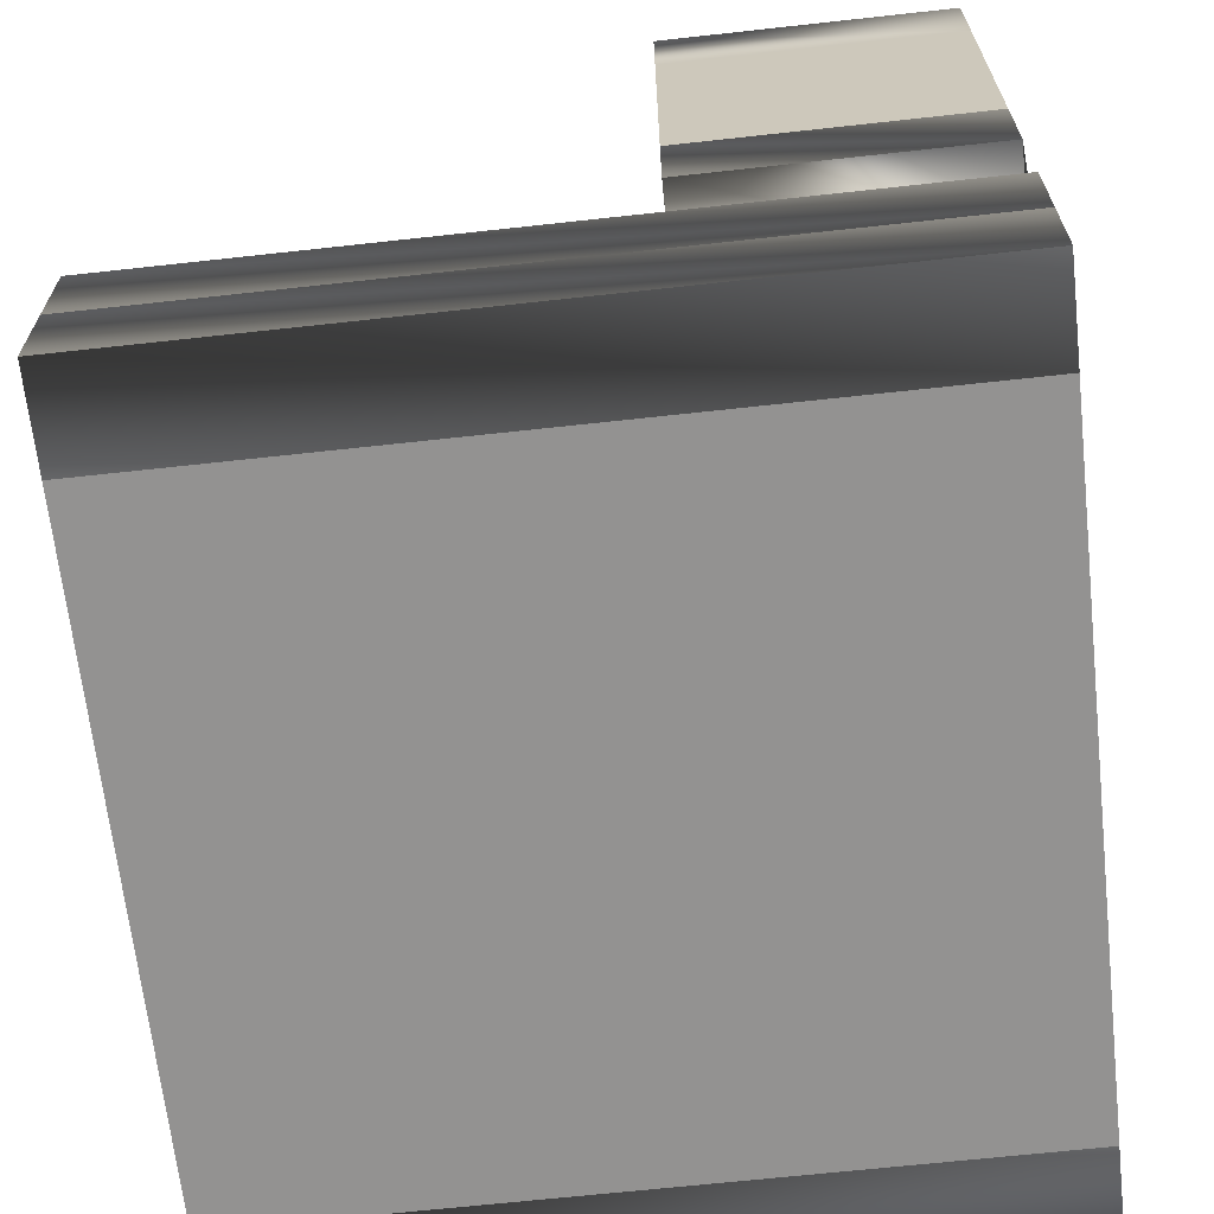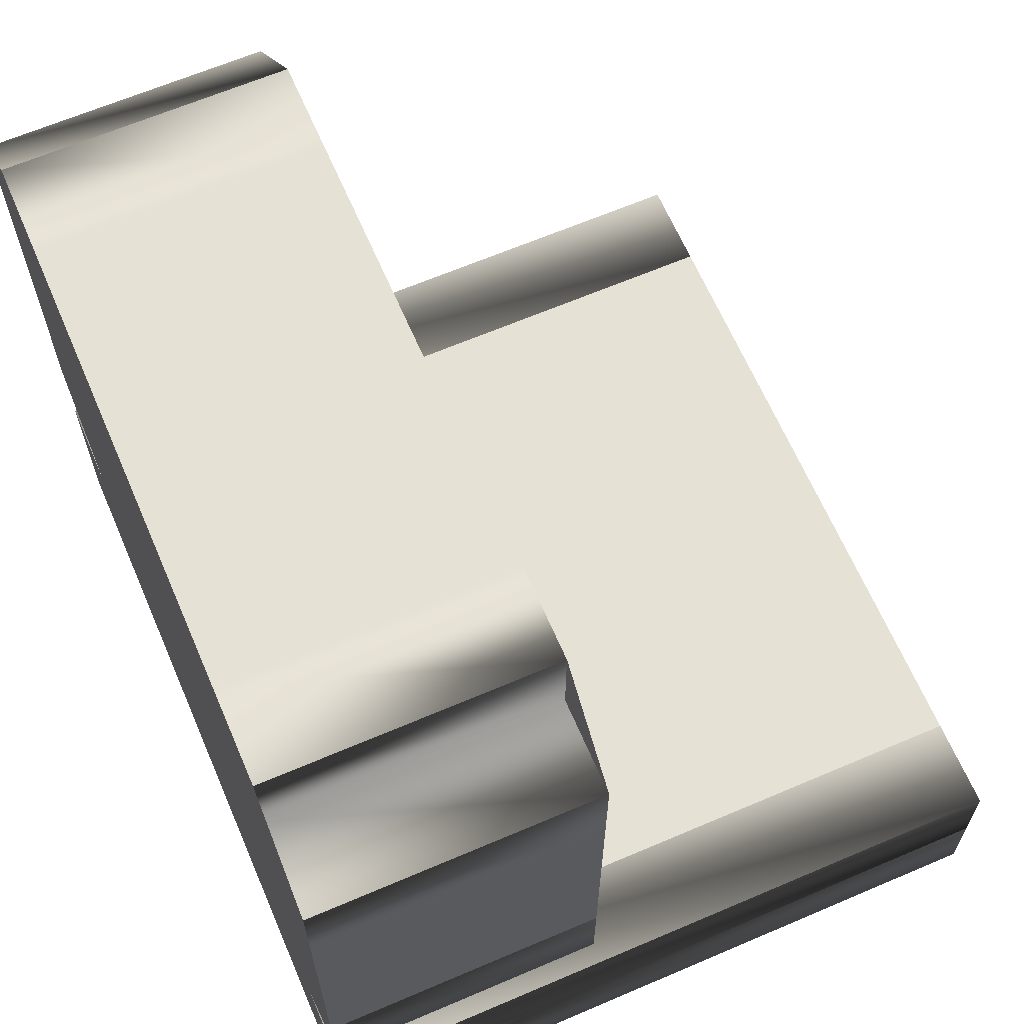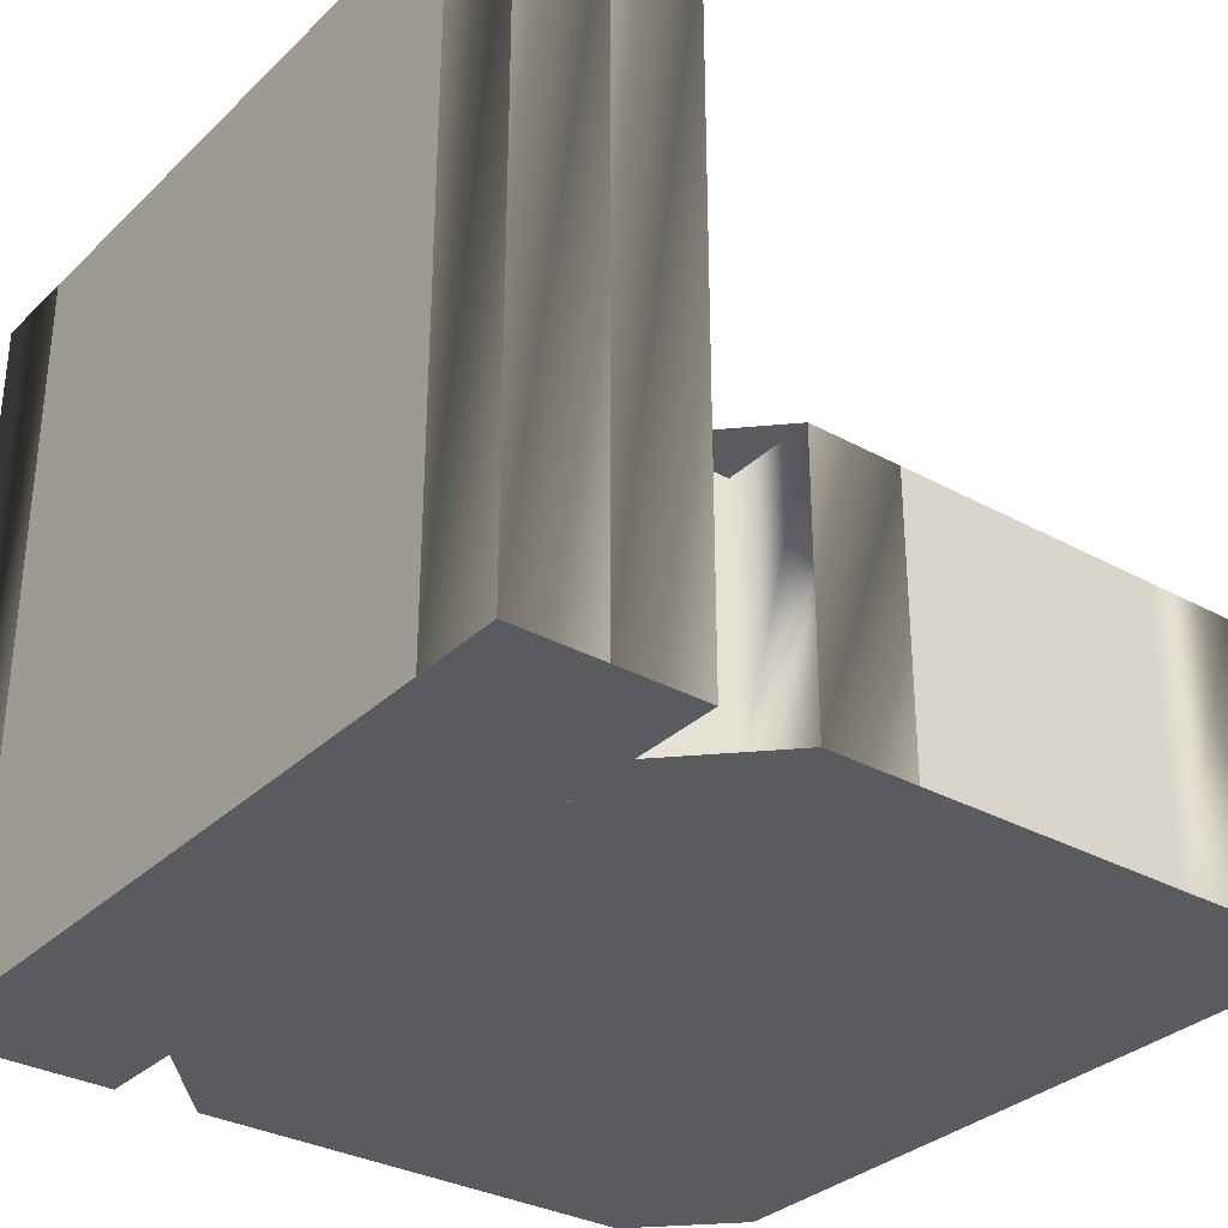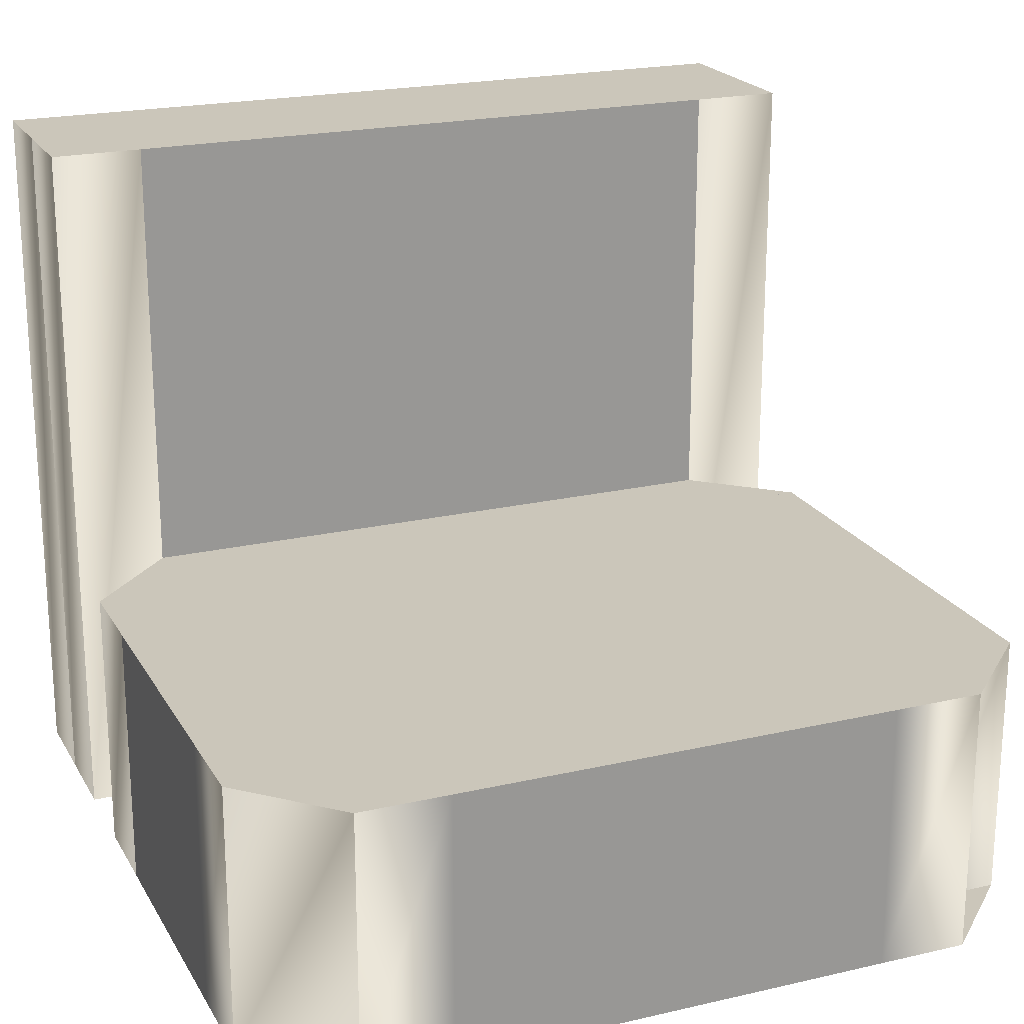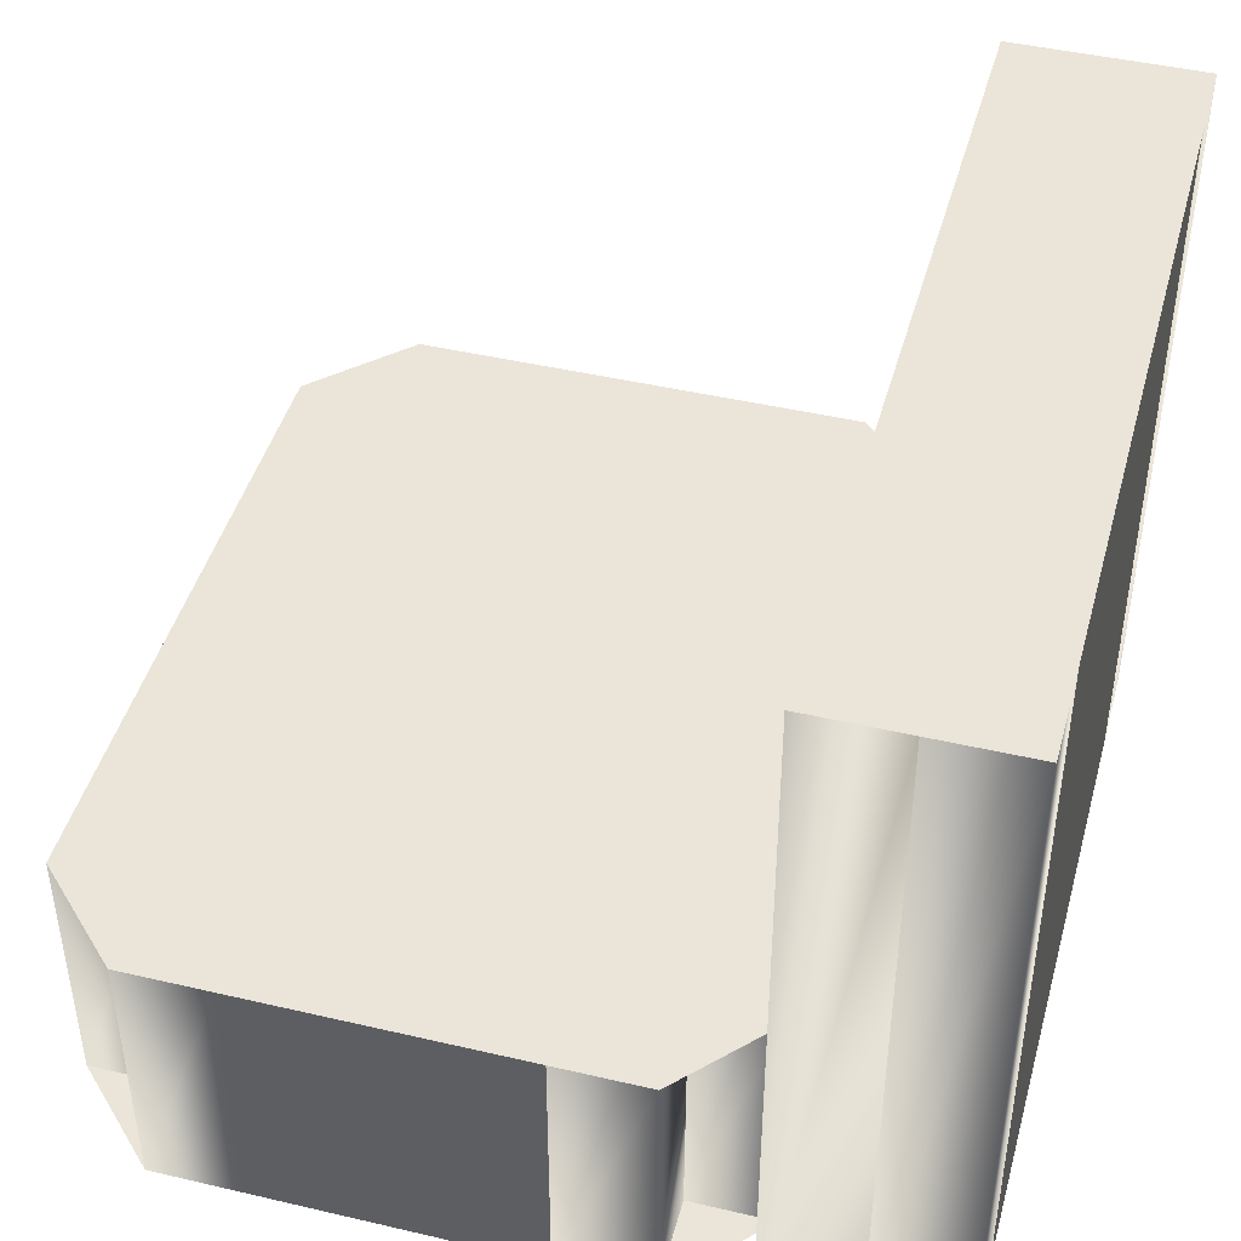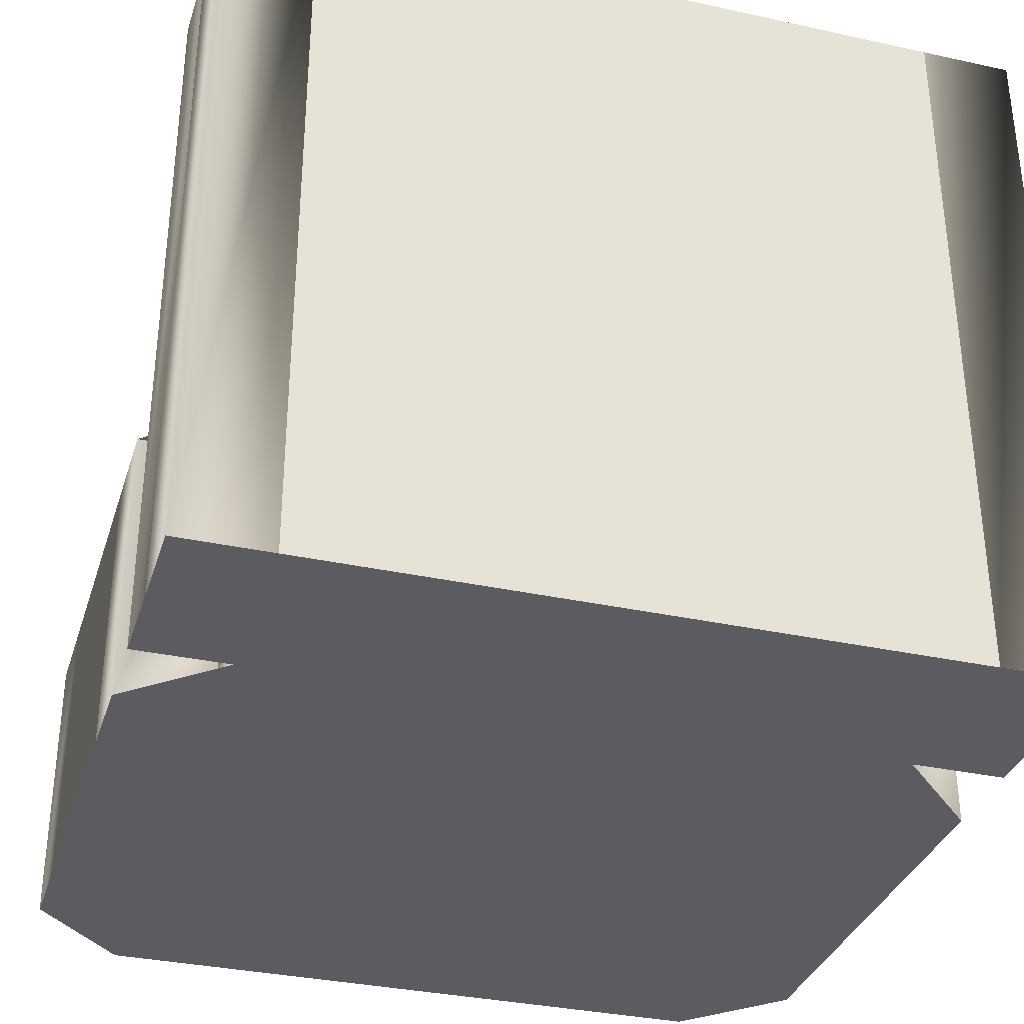
<metadata>
{"format":"obj","ext":"obj","renderer":"f3d","projection":"perspective","resolution":1024,"background":"white","views":[{"elev":-66.4,"azim":96.3,"up":"+Y"},{"elev":64.9,"azim":-113.3,"up":"+Y"},{"elev":-32.1,"azim":52.5,"up":"+Z"},{"elev":21.2,"azim":157.6,"up":"+Z"},{"elev":44.6,"azim":-74.8,"up":"+Z"},{"elev":-33.8,"azim":-16.6,"up":"+Z"}]}
</metadata>
<code>
o object15.001
v -0.4375 0.6373 -0.6098
v -0.4375 0.6373 -0.2474
v -0.5583 0.6373 -0.6098
v -0.5583 0.7582 -0.6098
v -0.5583 0.6373 -0.2474
v -0.4375 0.5286 -0.2474
v -0.4375 0.5286 -0.6098
v -0.3167 0.5286 -0.6098
v -0.5583 1.121 -0.6098
v -0.5583 1.241 -0.6098
v -0.4375 1.241 -0.6098
v -0.4375 1.362 -0.6098
v -0.4375 1.241 -0.2474
v -0.4375 1.362 -0.2474
v -0.5583 1.241 -0.2474
v -0.5583 1.121 -0.2474
v -0.5583 0.7582 -0.2474
v -0.3167 0.5286 -0.2474
v 0.2753 0.5286 -0.6098
v 0.3961 0.6494 -0.6098
v 0.3961 0.6494 -0.2474
v 0.3961 0.5286 -0.6098
v 0.3961 0.5286 -0.2474
v 0.5169 0.6494 -0.2474
v 0.5169 0.6494 -0.6098
v 0.5169 0.7702 -0.6098
v 0.2753 1.362 -0.6098
v -0.3167 1.362 -0.6098
v -0.3167 1.362 -0.2474
v 0.2753 0.5286 -0.2474
v 0.5169 0.7702 -0.2474
v 0.5169 1.121 -0.6098
v 0.5169 1.241 -0.2474
v 0.5169 1.241 -0.6098
v 0.3961 1.362 -0.6098
v 0.2753 1.362 -0.2474
v 0.5169 1.121 -0.2474
v 0.3961 1.362 -0.2474
f 1 2 3
f 4 3 5
f 3 2 5
f 5 2 6
f 2 1 6
f 6 1 7
f 1 3 7
f 3 4 7
f 7 4 8
f 8 4 9
f 10 11 12
f 11 13 12
f 12 13 14
f 14 13 15
f 13 11 15
f 11 10 15
f 15 10 16
f 10 9 16
f 9 4 16
f 16 4 17
f 4 5 17
f 5 6 17
f 17 6 18
f 6 7 18
f 7 8 18
f 18 8 19
f 20 21 22
f 19 22 23
f 22 21 23
f 23 21 24
f 21 20 24
f 24 20 25
f 20 22 25
f 25 22 26
f 22 19 26
f 26 19 27
f 19 8 27
f 27 8 28
f 8 9 28
f 9 10 28
f 10 12 28
f 12 14 28
f 28 14 29
f 14 15 29
f 15 16 29
f 16 17 29
f 17 18 29
f 29 18 30
f 18 19 30
f 19 23 30
f 30 23 31
f 23 24 31
f 24 25 31
f 25 26 31
f 31 26 32
f 26 27 32
f 33 32 34
f 34 32 35
f 32 27 35
f 35 27 36
f 27 28 36
f 28 29 36
f 29 30 36
f 30 31 36
f 36 31 37
f 31 32 37
f 32 33 37
f 37 33 38
f 33 34 38
f 34 35 38
f 35 36 38
f 37 38 36
o object16.001
v -0.5583 0.4078 -0.6098
v -0.5583 0.4078 0.3446
v -0.5583 0.5286 -0.6098
v -0.5583 0.5286 0.3446
v -0.5583 0.287 0.3446
v -0.5583 0.287 -0.6098
v -0.4375 0.287 -0.6098
v 0.5169 0.287 0.3446
v 0.3961 0.287 -0.6098
v 0.5169 0.287 -0.6098
v 0.5169 0.4078 -0.6098
v 0.5169 0.5286 -0.6098
v 0.3961 0.5286 -0.6098
v -0.4375 0.5286 -0.6098
v -0.4375 0.5286 0.3446
v -0.4375 0.287 0.3446
v 0.3961 0.287 0.3446
v 0.5169 0.4078 0.3446
v 0.5169 0.5286 0.3446
v 0.3961 0.5286 0.3446
f 39 40 41
f 41 40 42
f 42 40 43
f 40 39 43
f 43 39 44
f 39 41 44
f 44 41 45
f 46 47 48
f 48 47 49
f 50 49 51
f 49 47 51
f 47 45 51
f 51 45 52
f 45 41 52
f 41 42 52
f 52 42 53
f 53 42 54
f 42 43 54
f 43 44 54
f 44 45 54
f 45 47 54
f 54 47 55
f 47 46 55
f 55 46 56
f 46 48 56
f 48 49 56
f 56 49 57
f 49 50 57
f 57 50 58
f 50 51 58
f 51 52 58
f 52 53 58
f 53 54 58
f 54 55 58
f 55 56 58
f 57 58 56

</code>
